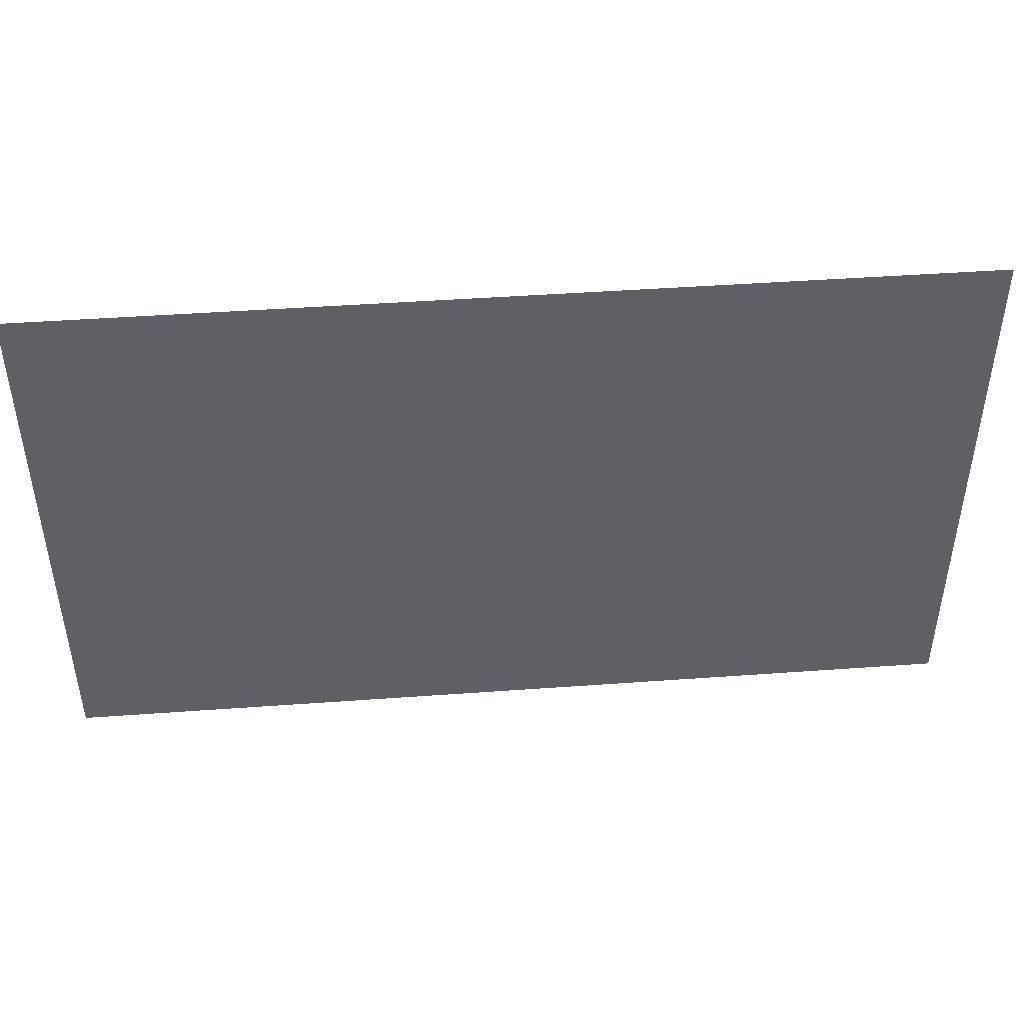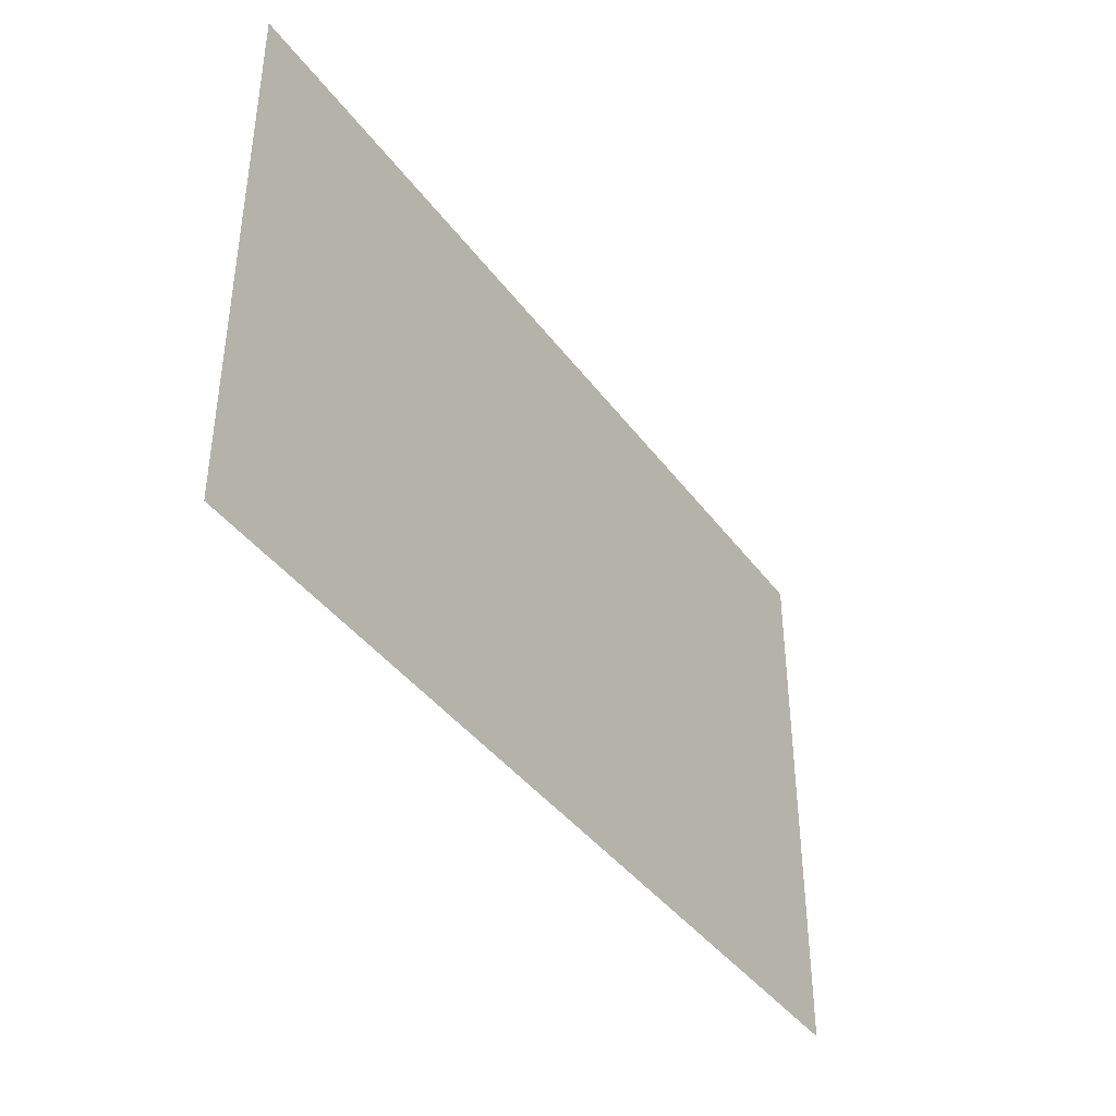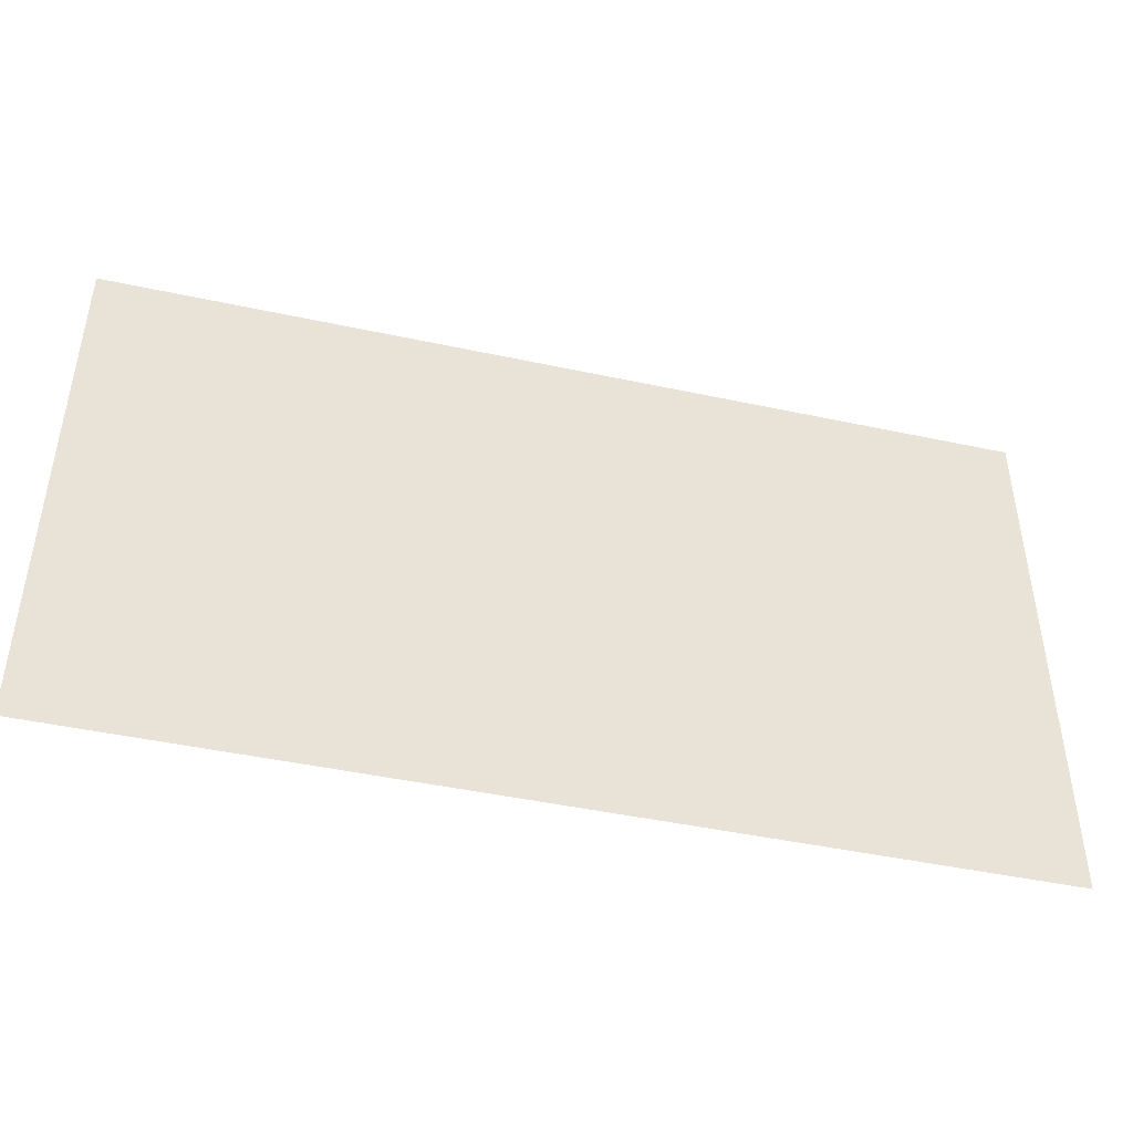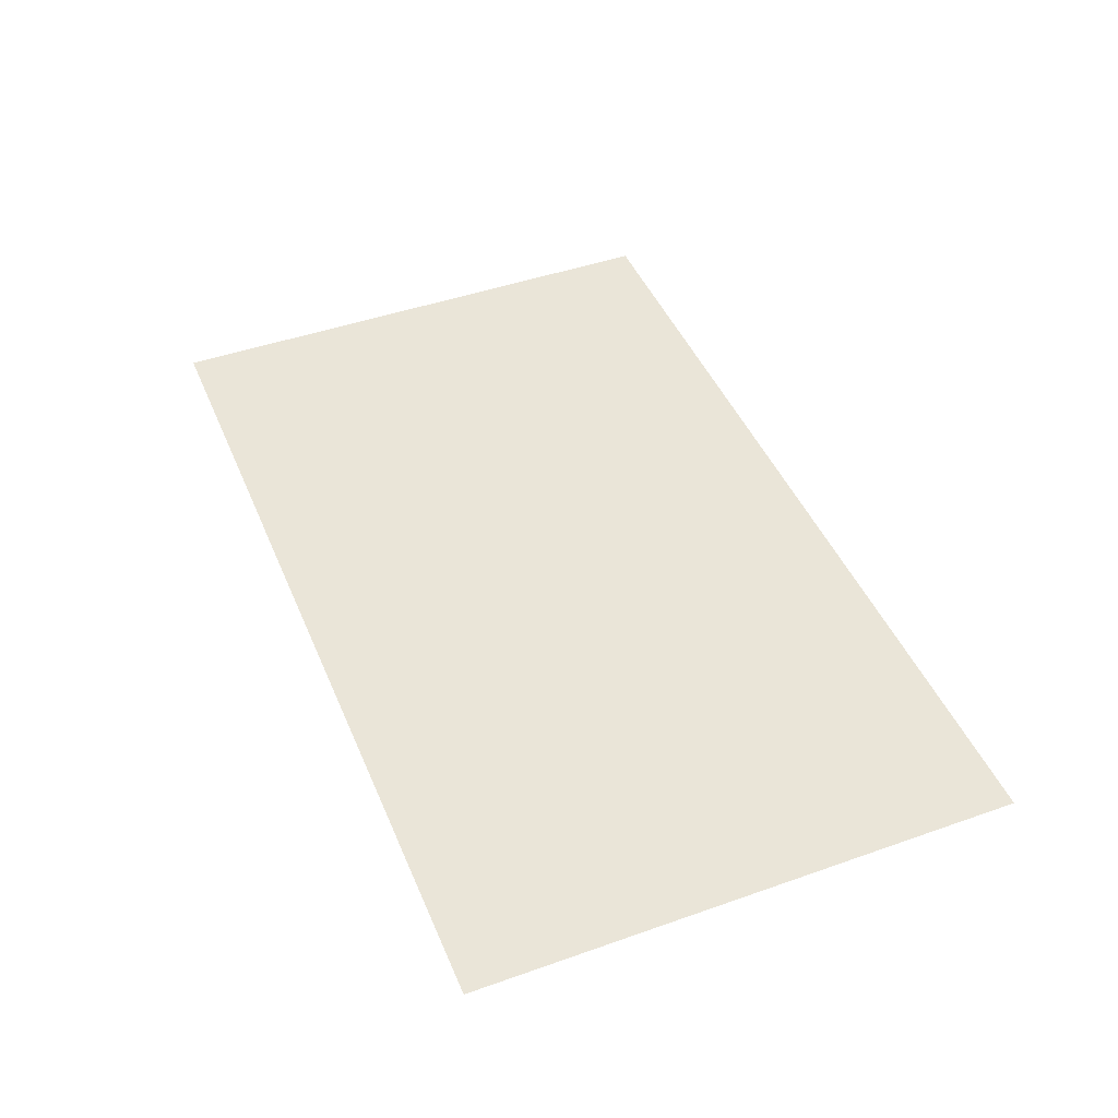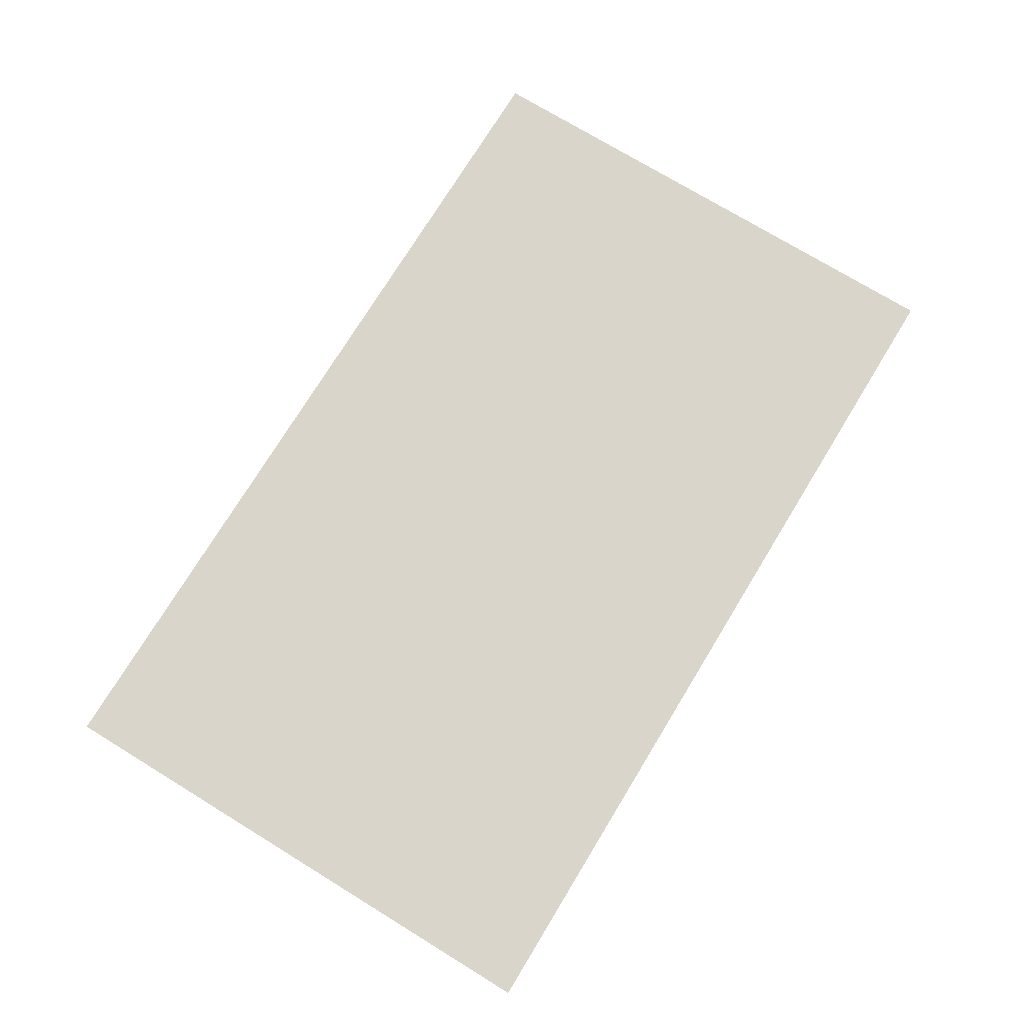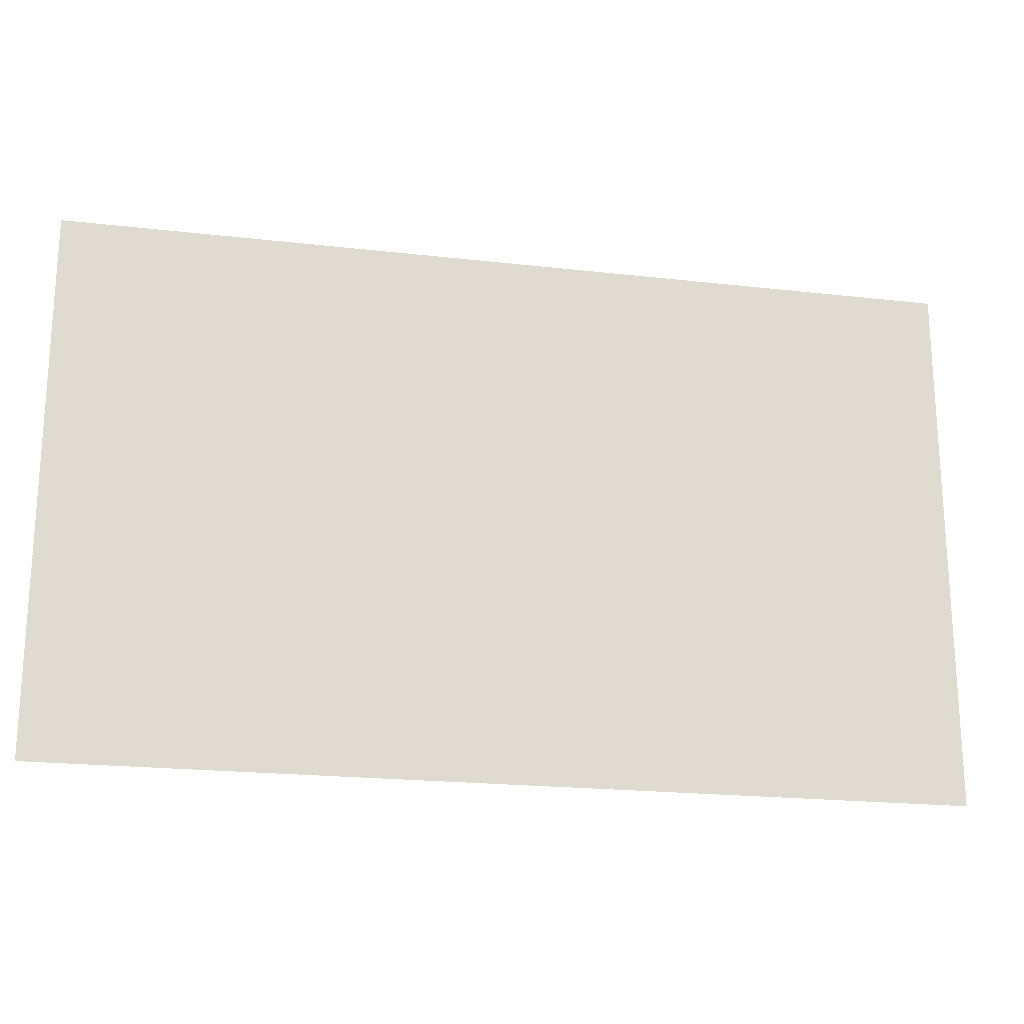
<metadata>
{"format":"obj","ext":"obj","renderer":"f3d","projection":"perspective","resolution":1024,"background":"white","views":[{"elev":45.3,"azim":175.2,"up":"+Y"},{"elev":-40.4,"azim":-57.2,"up":"+Y"},{"elev":-45.1,"azim":166.0,"up":"+Y"},{"elev":45.5,"azim":-112.1,"up":"+Z"},{"elev":74.5,"azim":-58.6,"up":"+Z"},{"elev":-20.5,"azim":-11.8,"up":"+Y"}]}
</metadata>
<code>
v 250 290 20
v 0 290 20
v 0 140 20
v 250 140 20
f 2 3 4 1

</code>
